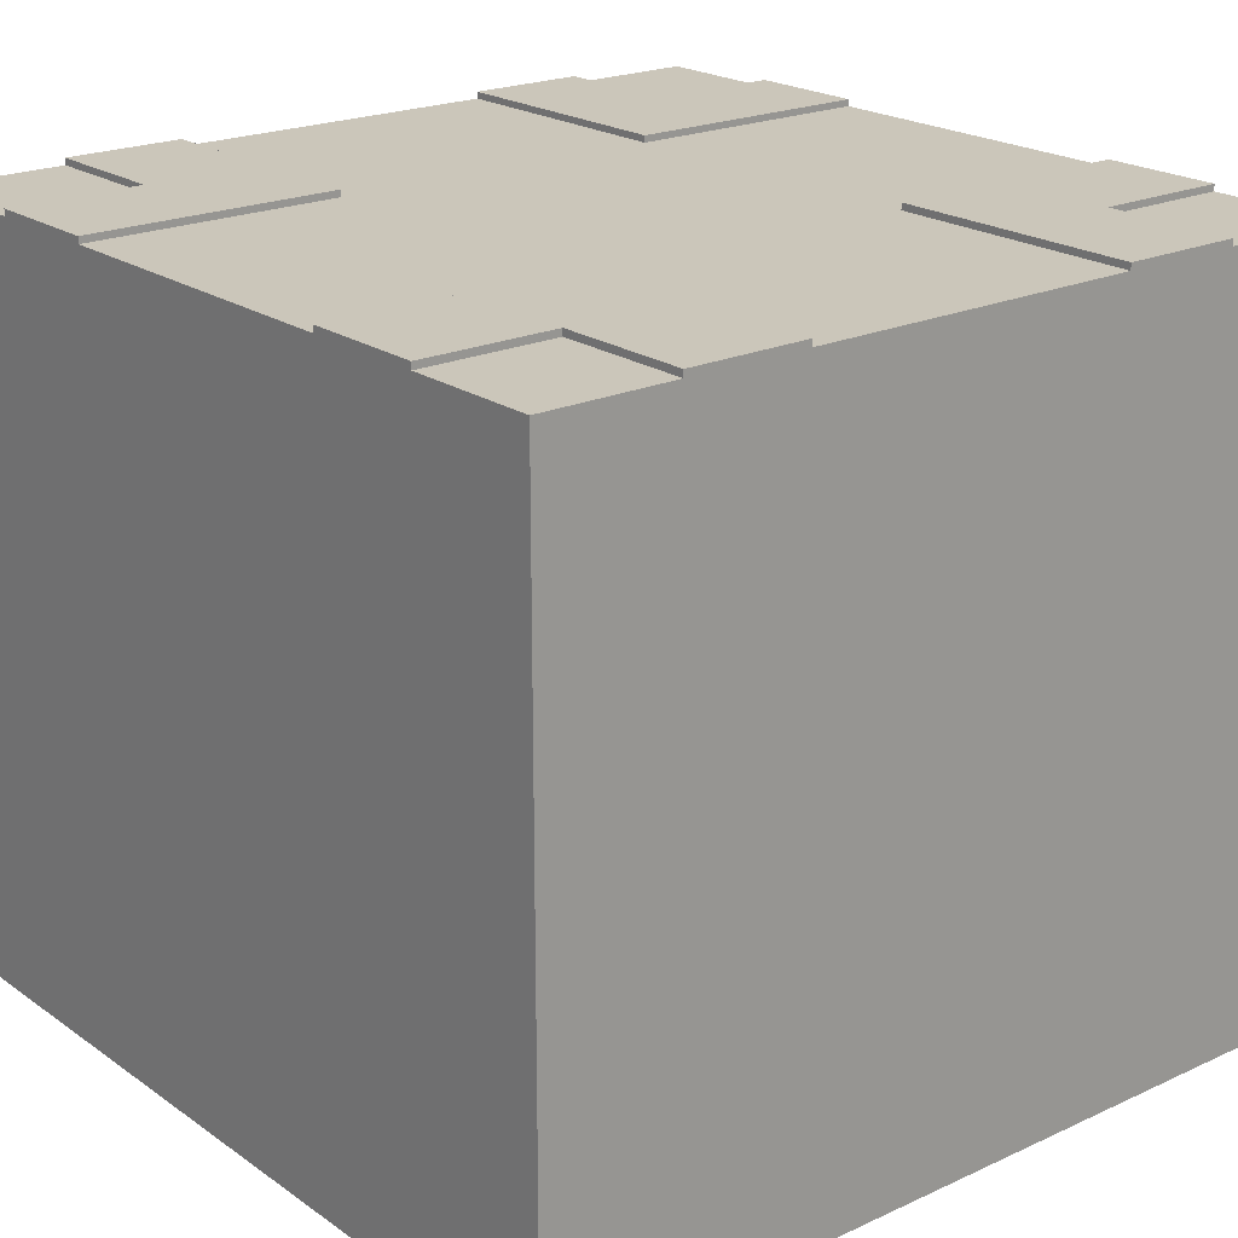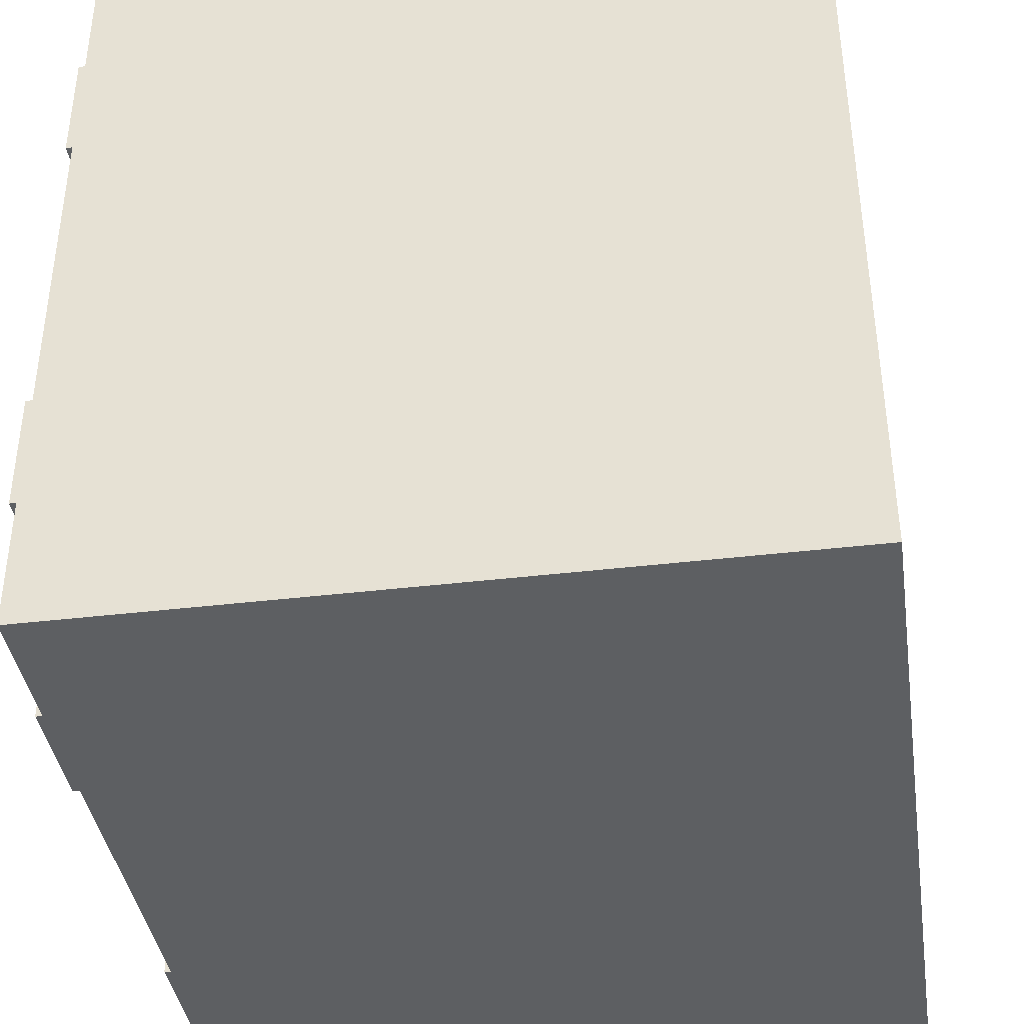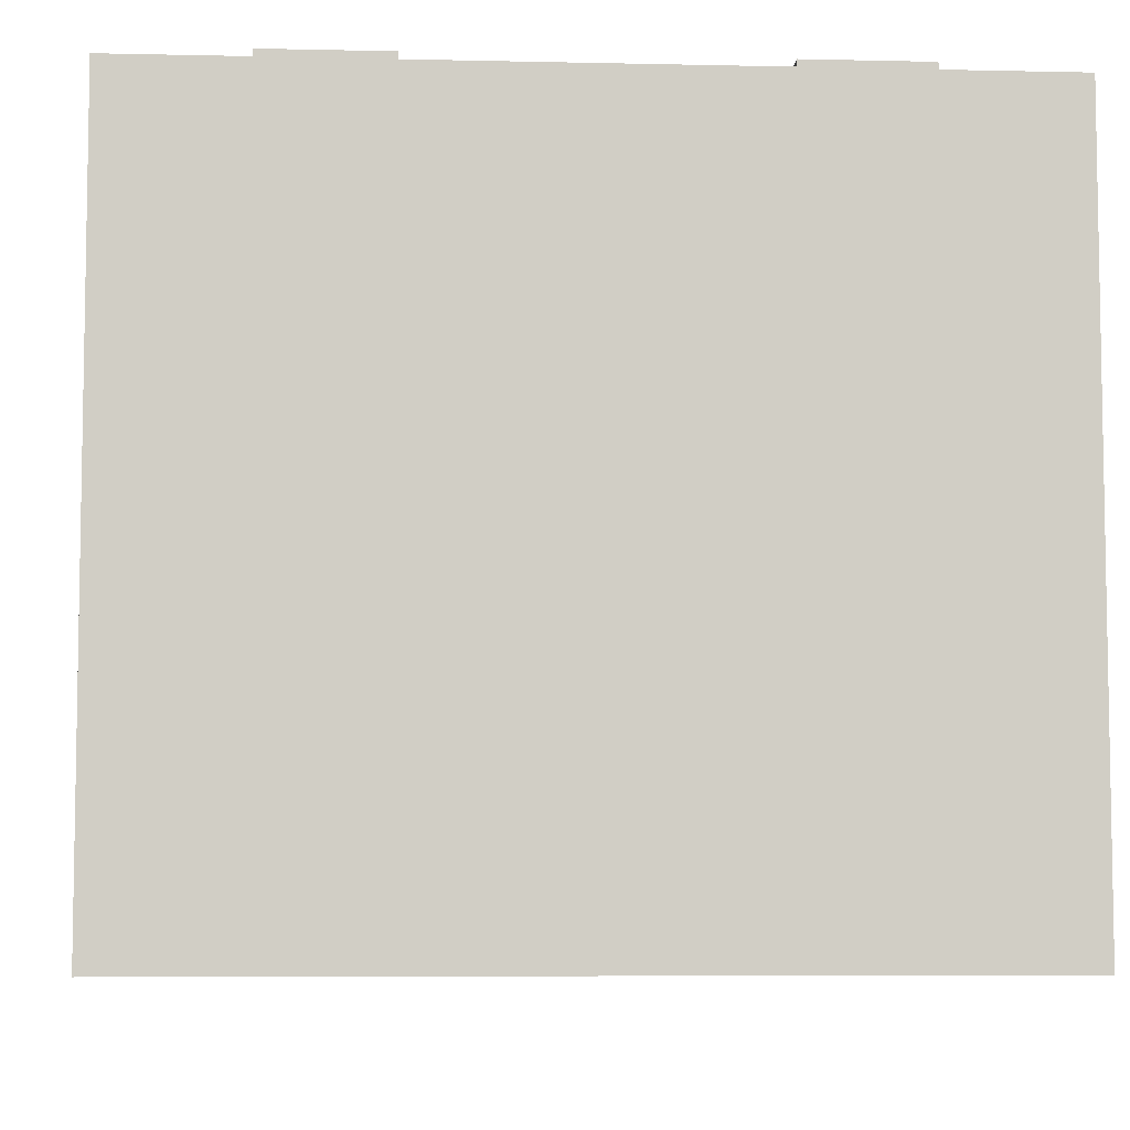
<metadata>
{"format":"obj","ext":"obj","renderer":"f3d","projection":"perspective","resolution":1024,"background":"white","views":[{"elev":21.2,"azim":140.7,"up":"+Y"},{"elev":-39.5,"azim":-81.5,"up":"+Z"},{"elev":-6.5,"azim":86.2,"up":"+Y"}]}
</metadata>
<code>
o
v 0 2 0
v 0 2 -12.6
v 0 13.1 0
v 0 13.1 -12.6
v 0 13.2 -3.8
v 0 13.2 -4
v 0 13.2 -4.1
v 0 13.2 -6.2
v 0 13.2 -6.4
v 0 13.2 -8.5
v 0 13.2 -8.6
v 0 13.2 -8.8
v 0 13.3 0
v 0 13.3 -2
v 0 13.3 -3.8
v 0 13.3 -4
v 0 13.3 -4.1
v 0 13.3 -6.2
v 0 13.3 -6.4
v 0 13.3 -8.5
v 0 13.3 -8.6
v 0 13.3 -8.8
v 0 13.3 -10.6
v 0 13.3 -12.6
v 0 13.4 -2
v 0 13.4 -3.8
v 0 13.4 -8.8
v 0 13.4 -10.6
v 2 13.3 0
v 2 13.3 -2
v 2 13.3 -10.6
v 2 13.3 -12.6
v 2 13.4 0
v 2 13.4 -2
v 2 13.4 -10.6
v 2 13.4 -12.6
v 8.8 13.3 0
v 8.8 13.3 -3.8
v 8.8 13.3 -8.8
v 8.8 13.3 -12.6
v 8.8 13.4 0
v 8.8 13.4 -3.8
v 8.8 13.4 -8.8
v 8.8 13.4 -12.6
v 3.8 13.3 0
v 3.8 13.3 -3.8
v 3.8 13.3 -8.8
v 3.8 13.3 -12.6
v 3.8 13.4 0
v 3.8 13.4 -3.8
v 3.8 13.4 -8.8
v 3.8 13.4 -12.6
v 10.6 13.3 0
v 10.6 13.3 -2
v 10.6 13.3 -10.6
v 10.6 13.3 -12.6
v 10.6 13.4 0
v 10.6 13.4 -2
v 10.6 13.4 -10.6
v 10.6 13.4 -12.6
v 12.6 2 0
v 12.6 2 -12.6
v 12.6 13.1 0
v 12.6 13.1 -12.6
v 12.6 13.2 -3.8
v 12.6 13.2 -4
v 12.6 13.2 -4.1
v 12.6 13.2 -6.2
v 12.6 13.2 -6.4
v 12.6 13.2 -8.5
v 12.6 13.2 -8.6
v 12.6 13.2 -8.8
v 12.6 13.3 0
v 12.6 13.3 -2
v 12.6 13.3 -3.8
v 12.6 13.3 -4
v 12.6 13.3 -4.1
v 12.6 13.3 -6.2
v 12.6 13.3 -6.4
v 12.6 13.3 -8.5
v 12.6 13.3 -8.6
v 12.6 13.3 -8.8
v 12.6 13.3 -10.6
v 12.6 13.3 -12.6
v 12.6 13.4 -2
v 12.6 13.4 -3.8
v 12.6 13.4 -8.8
v 12.6 13.4 -10.6
v 0 2 0
v 0 13.1 0
v 0 13.3 0
v 2 13.3 0
v 2 13.4 0
v 3.8 13.2 0
v 3.8 13.3 0
v 3.8 13.4 0
v 4 13.2 0
v 4 13.3 0
v 4.1 13.2 0
v 4.1 13.3 0
v 6.2 13.2 0
v 6.2 13.3 0
v 6.4 13.2 0
v 6.4 13.3 0
v 8.5 13.2 0
v 8.5 13.3 0
v 8.6 13.2 0
v 8.6 13.3 0
v 8.8 13.2 0
v 8.8 13.3 0
v 8.8 13.4 0
v 10.6 13.3 0
v 10.6 13.4 0
v 12.6 2 0
v 12.6 13.1 0
v 12.6 13.3 0
v 0 13.3 -2
v 0 13.4 -2
v 2 13.3 -2
v 2 13.4 -2
v 10.6 13.3 -2
v 10.6 13.4 -2
v 12.6 13.3 -2
v 12.6 13.4 -2
v 0 13.3 -8.8
v 0 13.4 -8.8
v 3.8 13.3 -8.8
v 3.8 13.4 -8.8
v 8.8 13.3 -8.8
v 8.8 13.4 -8.8
v 12.6 13.3 -8.8
v 12.6 13.4 -8.8
v 0 13.3 -3.8
v 0 13.4 -3.8
v 3.8 13.3 -3.8
v 3.8 13.4 -3.8
v 8.8 13.3 -3.8
v 8.8 13.4 -3.8
v 12.6 13.3 -3.8
v 12.6 13.4 -3.8
v 0 13.3 -10.6
v 0 13.4 -10.6
v 2 13.3 -10.6
v 2 13.4 -10.6
v 10.6 13.3 -10.6
v 10.6 13.4 -10.6
v 12.6 13.3 -10.6
v 12.6 13.4 -10.6
v 0 2 -12.6
v 0 13.1 -12.6
v 0 13.3 -12.6
v 2 13.3 -12.6
v 2 13.4 -12.6
v 3.8 13.2 -12.6
v 3.8 13.3 -12.6
v 3.8 13.4 -12.6
v 4 13.2 -12.6
v 4 13.3 -12.6
v 4.1 13.2 -12.6
v 4.1 13.3 -12.6
v 6.2 13.2 -12.6
v 6.2 13.3 -12.6
v 6.4 13.2 -12.6
v 6.4 13.3 -12.6
v 8.5 13.2 -12.6
v 8.5 13.3 -12.6
v 8.6 13.2 -12.6
v 8.6 13.3 -12.6
v 8.8 13.2 -12.6
v 8.8 13.3 -12.6
v 8.8 13.4 -12.6
v 10.6 13.3 -12.6
v 10.6 13.4 -12.6
v 12.6 2 -12.6
v 12.6 13.1 -12.6
v 12.6 13.3 -12.6
v 0 2 0
v 12.6 2 0
v 0 2 -12.6
v 12.6 2 -12.6
v 0 13.3 0
v 2 13.3 0
v 3.8 13.3 0
v 4 13.3 0
v 4.1 13.3 0
v 6.2 13.3 0
v 6.4 13.3 0
v 8.5 13.3 0
v 8.6 13.3 0
v 8.8 13.3 0
v 10.6 13.3 0
v 12.6 13.3 0
v 6.2 13.3 -0.2
v 6.4 13.3 -0.2
v 4 13.3 -0.3
v 4.1 13.3 -0.3
v 8.5 13.3 -0.3
v 8.6 13.3 -0.3
v 4 13.3 -0.4
v 4.4 13.3 -0.4
v 4.6 13.3 -0.4
v 5 13.3 -0.4
v 5.2 13.3 -0.4
v 5.6 13.3 -0.4
v 5.8 13.3 -0.4
v 6.2 13.3 -0.4
v 6.4 13.3 -0.4
v 6.8 13.3 -0.4
v 7 13.3 -0.4
v 7.4 13.3 -0.4
v 7.6 13.3 -0.4
v 8 13.3 -0.4
v 8.2 13.3 -0.4
v 8.6 13.3 -0.4
v 0 13.3 -2
v 2 13.3 -2
v 10.6 13.3 -2
v 12.6 13.3 -2
v 4 13.3 -3.4
v 4.4 13.3 -3.4
v 4.6 13.3 -3.4
v 5 13.3 -3.4
v 5.2 13.3 -3.4
v 5.6 13.3 -3.4
v 5.8 13.3 -3.4
v 6.2 13.3 -3.4
v 6.4 13.3 -3.4
v 6.8 13.3 -3.4
v 7 13.3 -3.4
v 7.4 13.3 -3.4
v 7.6 13.3 -3.4
v 8 13.3 -3.4
v 8.2 13.3 -3.4
v 8.6 13.3 -3.4
v 4 13.3 -3.5
v 4.1 13.3 -3.5
v 8.5 13.3 -3.5
v 8.6 13.3 -3.5
v 0 13.3 -3.8
v 3.8 13.3 -3.8
v 8.8 13.3 -3.8
v 12.6 13.3 -3.8
v 0 13.3 -4
v 0.4 13.3 -4
v 0.5 13.3 -4
v 3.5 13.3 -4
v 3.6 13.3 -4
v 4 13.3 -4
v 8.6 13.3 -4
v 9 13.3 -4
v 9.1 13.3 -4
v 12.1 13.3 -4
v 12.2 13.3 -4
v 12.6 13.3 -4
v 0 13.3 -4.1
v 0.4 13.3 -4.1
v 3.6 13.3 -4.1
v 4.1 13.3 -4.1
v 8.5 13.3 -4.1
v 9 13.3 -4.1
v 12.2 13.3 -4.1
v 12.6 13.3 -4.1
v 0.5 13.3 -4.4
v 3.5 13.3 -4.4
v 9.1 13.3 -4.4
v 12.1 13.3 -4.4
v 0.5 13.3 -4.6
v 3.5 13.3 -4.6
v 9.1 13.3 -4.6
v 12.1 13.3 -4.6
v 0.5 13.3 -5
v 3.5 13.3 -5
v 9.1 13.3 -5
v 12.1 13.3 -5
v 0.5 13.3 -5.2
v 3.5 13.3 -5.2
v 9.1 13.3 -5.2
v 12.1 13.3 -5.2
v 0.5 13.3 -5.6
v 3.5 13.3 -5.6
v 9.1 13.3 -5.6
v 12.1 13.3 -5.6
v 0.5 13.3 -5.8
v 3.5 13.3 -5.8
v 9.1 13.3 -5.8
v 12.1 13.3 -5.8
v 0 13.3 -6.2
v 0.3 13.3 -6.2
v 0.5 13.3 -6.2
v 3.5 13.3 -6.2
v 9.1 13.3 -6.2
v 12.1 13.3 -6.2
v 12.3 13.3 -6.2
v 12.6 13.3 -6.2
v 0 13.3 -6.4
v 0.3 13.3 -6.4
v 0.5 13.3 -6.4
v 3.5 13.3 -6.4
v 9.1 13.3 -6.4
v 12.1 13.3 -6.4
v 12.3 13.3 -6.4
v 12.6 13.3 -6.4
v 0.5 13.3 -6.8
v 3.5 13.3 -6.8
v 9.1 13.3 -6.8
v 12.1 13.3 -6.8
v 0.5 13.3 -7
v 3.5 13.3 -7
v 9.1 13.3 -7
v 12.1 13.3 -7
v 0.5 13.3 -7.4
v 3.5 13.3 -7.4
v 9.1 13.3 -7.4
v 12.1 13.3 -7.4
v 0.5 13.3 -7.6
v 3.5 13.3 -7.6
v 9.1 13.3 -7.6
v 12.1 13.3 -7.6
v 0.5 13.3 -8
v 3.5 13.3 -8
v 9.1 13.3 -8
v 12.1 13.3 -8
v 0.5 13.3 -8.2
v 3.5 13.3 -8.2
v 9.1 13.3 -8.2
v 12.1 13.3 -8.2
v 0 13.3 -8.5
v 0.4 13.3 -8.5
v 3.6 13.3 -8.5
v 4.1 13.3 -8.5
v 8.5 13.3 -8.5
v 9 13.3 -8.5
v 12.2 13.3 -8.5
v 12.6 13.3 -8.5
v 0 13.3 -8.6
v 0.4 13.3 -8.6
v 0.5 13.3 -8.6
v 3.5 13.3 -8.6
v 3.6 13.3 -8.6
v 4 13.3 -8.6
v 8.6 13.3 -8.6
v 9 13.3 -8.6
v 9.1 13.3 -8.6
v 12.1 13.3 -8.6
v 12.2 13.3 -8.6
v 12.6 13.3 -8.6
v 0 13.3 -8.8
v 3.8 13.3 -8.8
v 8.8 13.3 -8.8
v 12.6 13.3 -8.8
v 4 13.3 -9
v 4.1 13.3 -9
v 8.5 13.3 -9
v 8.6 13.3 -9
v 4 13.3 -9.1
v 4.4 13.3 -9.1
v 4.6 13.3 -9.1
v 5 13.3 -9.1
v 5.2 13.3 -9.1
v 5.6 13.3 -9.1
v 5.8 13.3 -9.1
v 6.2 13.3 -9.1
v 6.4 13.3 -9.1
v 6.8 13.3 -9.1
v 7 13.3 -9.1
v 7.4 13.3 -9.1
v 7.6 13.3 -9.1
v 8 13.3 -9.1
v 8.2 13.3 -9.1
v 8.6 13.3 -9.1
v 0 13.3 -10.6
v 2 13.3 -10.6
v 10.6 13.3 -10.6
v 12.6 13.3 -10.6
v 4 13.3 -12.1
v 4.4 13.3 -12.1
v 4.6 13.3 -12.1
v 5 13.3 -12.1
v 5.2 13.3 -12.1
v 5.6 13.3 -12.1
v 5.8 13.3 -12.1
v 6.2 13.3 -12.1
v 6.4 13.3 -12.1
v 6.8 13.3 -12.1
v 7 13.3 -12.1
v 7.4 13.3 -12.1
v 7.6 13.3 -12.1
v 8 13.3 -12.1
v 8.2 13.3 -12.1
v 8.6 13.3 -12.1
v 4 13.3 -12.2
v 4.1 13.3 -12.2
v 8.5 13.3 -12.2
v 8.6 13.3 -12.2
v 6.2 13.3 -12.3
v 6.4 13.3 -12.3
v 0 13.3 -12.6
v 2 13.3 -12.6
v 3.8 13.3 -12.6
v 4 13.3 -12.6
v 4.1 13.3 -12.6
v 6.2 13.3 -12.6
v 6.4 13.3 -12.6
v 8.5 13.3 -12.6
v 8.6 13.3 -12.6
v 8.8 13.3 -12.6
v 10.6 13.3 -12.6
v 12.6 13.3 -12.6
v 2 13.4 0
v 3.8 13.4 0
v 8.8 13.4 0
v 10.6 13.4 0
v 0 13.4 -2
v 2 13.4 -2
v 10.6 13.4 -2
v 12.6 13.4 -2
v 0 13.4 -3.8
v 3.8 13.4 -3.8
v 8.8 13.4 -3.8
v 12.6 13.4 -3.8
v 0 13.4 -8.8
v 3.8 13.4 -8.8
v 8.8 13.4 -8.8
v 12.6 13.4 -8.8
v 0 13.4 -10.6
v 2 13.4 -10.6
v 10.6 13.4 -10.6
v 12.6 13.4 -10.6
v 2 13.4 -12.6
v 3.8 13.4 -12.6
v 8.8 13.4 -12.6
v 10.6 13.4 -12.6
f 3 2 1
f 4 2 3
f 5 4 3
f 6 4 5
f 7 4 6
f 8 4 7
f 9 4 8
f 10 4 9
f 11 4 10
f 12 4 11
f 13 5 3
f 14 5 13
f 15 6 5
f 15 5 14
f 16 7 6
f 16 6 15
f 17 8 7
f 17 7 16
f 18 9 8
f 18 8 17
f 19 10 9
f 19 9 18
f 20 11 10
f 20 10 19
f 21 12 11
f 21 11 20
f 22 4 12
f 22 12 21
f 23 4 22
f 24 4 23
f 25 15 14
f 26 15 25
f 27 23 22
f 28 23 27
f 33 30 29
f 34 30 33
f 35 32 31
f 36 32 35
f 41 38 37
f 42 38 41
f 43 40 39
f 44 40 43
f 45 46 49
f 49 46 50
f 47 48 51
f 51 48 52
f 53 54 57
f 57 54 58
f 55 56 59
f 59 56 60
f 61 62 63
f 63 62 64
f 63 64 65
f 65 64 66
f 66 64 67
f 67 64 68
f 68 64 69
f 69 64 70
f 70 64 71
f 71 64 72
f 63 65 73
f 73 65 74
f 65 66 75
f 74 65 75
f 66 67 76
f 75 66 76
f 67 68 77
f 76 67 77
f 68 69 78
f 77 68 78
f 69 70 79
f 78 69 79
f 70 71 80
f 79 70 80
f 71 72 81
f 80 71 81
f 72 64 82
f 81 72 82
f 82 64 83
f 83 64 84
f 74 75 85
f 85 75 86
f 82 83 87
f 87 83 88
f 92 91 90
f 94 92 90
f 95 93 92
f 95 92 94
f 96 93 95
f 97 94 90
f 97 95 94
f 98 95 97
f 99 97 90
f 99 98 97
f 100 98 99
f 101 99 90
f 101 100 99
f 102 100 101
f 103 101 90
f 103 102 101
f 104 102 103
f 105 103 90
f 105 104 103
f 106 104 105
f 107 105 90
f 107 106 105
f 108 106 107
f 109 107 90
f 109 108 107
f 110 108 109
f 112 110 109
f 112 111 110
f 113 111 112
f 114 90 89
f 115 109 90
f 115 90 114
f 115 112 109
f 116 112 115
f 119 118 117
f 120 118 119
f 123 122 121
f 124 122 123
f 127 126 125
f 128 126 127
f 131 130 129
f 132 130 131
f 133 134 135
f 135 134 136
f 137 138 139
f 139 138 140
f 141 142 143
f 143 142 144
f 145 146 147
f 147 146 148
f 150 151 152
f 150 152 154
f 152 153 155
f 154 152 155
f 155 153 156
f 150 154 157
f 154 155 157
f 157 155 158
f 150 157 159
f 157 158 159
f 159 158 160
f 150 159 161
f 159 160 161
f 161 160 162
f 150 161 163
f 161 162 163
f 163 162 164
f 150 163 165
f 163 164 165
f 165 164 166
f 150 165 167
f 165 166 167
f 167 166 168
f 150 167 169
f 167 168 169
f 169 168 170
f 169 170 172
f 170 171 172
f 172 171 173
f 149 150 174
f 150 169 175
f 174 150 175
f 169 172 175
f 175 172 176
f 179 178 177
f 180 178 179
f 185 186 193
f 186 187 193
f 187 188 194
f 193 187 194
f 183 184 195
f 184 185 195
f 193 194 196
f 195 185 196
f 185 193 196
f 194 188 197
f 196 194 197
f 188 189 197
f 189 190 198
f 197 189 198
f 195 196 199
f 183 195 199
f 197 198 199
f 196 197 199
f 199 198 200
f 200 198 201
f 201 198 202
f 202 198 203
f 203 198 204
f 204 198 205
f 205 198 206
f 206 198 207
f 207 198 208
f 208 198 209
f 209 198 210
f 210 198 211
f 211 198 212
f 212 198 213
f 198 190 214
f 213 198 214
f 181 182 215
f 215 182 216
f 191 192 217
f 217 192 218
f 183 199 219
f 199 200 219
f 200 201 220
f 219 200 220
f 201 202 221
f 220 201 221
f 202 203 222
f 221 202 222
f 203 204 223
f 222 203 223
f 204 205 224
f 223 204 224
f 205 206 225
f 224 205 225
f 206 207 226
f 225 206 226
f 207 208 227
f 226 207 227
f 208 209 228
f 227 208 228
f 209 210 229
f 228 209 229
f 210 211 230
f 229 210 230
f 211 212 231
f 230 211 231
f 212 213 232
f 231 212 232
f 213 214 233
f 232 213 233
f 214 190 234
f 233 214 234
f 232 233 235
f 230 231 235
f 233 234 235
f 231 232 235
f 229 230 235
f 228 229 235
f 227 228 235
f 226 227 235
f 225 226 235
f 224 225 235
f 223 224 235
f 222 223 235
f 221 222 235
f 220 221 235
f 219 220 235
f 183 219 235
f 235 234 236
f 236 234 237
f 234 190 238
f 237 234 238
f 183 235 240
f 238 190 241
f 239 240 243
f 243 240 244
f 244 240 245
f 245 240 246
f 246 240 247
f 235 236 248
f 247 240 248
f 240 235 248
f 241 242 249
f 237 238 249
f 238 241 249
f 249 242 250
f 250 242 251
f 251 242 252
f 252 242 253
f 253 242 254
f 243 244 255
f 244 245 256
f 255 244 256
f 246 247 257
f 247 248 257
f 236 237 258
f 257 248 258
f 248 236 258
f 237 249 259
f 258 237 259
f 249 250 259
f 250 251 260
f 259 250 260
f 253 254 261
f 252 253 261
f 261 254 262
f 256 245 263
f 255 256 263
f 245 246 263
f 246 257 264
f 263 246 264
f 257 258 264
f 259 260 264
f 258 259 264
f 260 251 265
f 264 260 265
f 251 252 265
f 261 262 266
f 265 252 266
f 252 261 266
f 255 263 267
f 263 264 267
f 265 266 267
f 264 265 267
f 267 266 268
f 268 266 269
f 266 262 270
f 269 266 270
f 255 267 271
f 267 268 271
f 268 269 272
f 271 268 272
f 269 270 273
f 272 269 273
f 270 262 274
f 273 270 274
f 255 271 275
f 272 273 275
f 273 274 275
f 271 272 275
f 275 274 276
f 276 274 277
f 274 262 278
f 277 274 278
f 255 275 279
f 275 276 279
f 276 277 280
f 279 276 280
f 277 278 281
f 280 277 281
f 278 262 282
f 281 278 282
f 255 279 283
f 280 281 283
f 281 282 283
f 279 280 283
f 283 282 284
f 284 282 285
f 282 262 286
f 285 282 286
f 255 283 287
f 287 283 288
f 283 284 289
f 288 283 289
f 284 285 290
f 289 284 290
f 285 286 291
f 290 285 291
f 286 262 292
f 291 286 292
f 292 262 293
f 293 262 294
f 287 288 295
f 288 289 296
f 295 288 296
f 290 291 296
f 289 290 296
f 292 293 296
f 291 292 296
f 296 293 297
f 297 293 298
f 298 293 299
f 299 293 300
f 293 294 301
f 300 293 301
f 301 294 302
f 295 296 303
f 296 297 303
f 297 298 303
f 298 299 304
f 303 298 304
f 299 300 305
f 304 299 305
f 301 302 306
f 305 300 306
f 300 301 306
f 303 304 307
f 304 305 307
f 305 306 307
f 295 303 307
f 307 306 308
f 308 306 309
f 306 302 310
f 309 306 310
f 295 307 311
f 307 308 311
f 308 309 312
f 311 308 312
f 309 310 313
f 312 309 313
f 310 302 314
f 313 310 314
f 295 311 315
f 312 313 315
f 313 314 315
f 311 312 315
f 315 314 316
f 316 314 317
f 314 302 318
f 317 314 318
f 295 315 319
f 315 316 319
f 316 317 320
f 319 316 320
f 317 318 321
f 320 317 321
f 318 302 322
f 321 318 322
f 295 319 323
f 320 321 323
f 321 322 323
f 319 320 323
f 323 322 324
f 324 322 325
f 322 302 326
f 325 322 326
f 295 323 327
f 327 323 328
f 324 325 329
f 329 325 330
f 330 325 331
f 331 325 332
f 326 302 333
f 333 302 334
f 327 328 335
f 328 323 336
f 335 328 336
f 323 324 337
f 336 323 337
f 324 329 338
f 337 324 338
f 329 330 339
f 338 329 339
f 339 330 340
f 331 332 341
f 332 325 342
f 341 332 342
f 325 326 343
f 342 325 343
f 326 333 344
f 343 326 344
f 333 334 345
f 344 333 345
f 345 334 346
f 335 336 347
f 336 337 347
f 337 338 347
f 338 339 347
f 339 340 347
f 347 340 348
f 341 342 349
f 345 346 349
f 344 345 349
f 342 343 349
f 343 344 349
f 349 346 350
f 348 340 351
f 340 330 351
f 330 331 352
f 351 330 352
f 331 341 353
f 352 331 353
f 341 349 354
f 353 341 354
f 351 352 355
f 352 353 355
f 353 354 355
f 348 351 355
f 355 354 356
f 356 354 357
f 357 354 358
f 358 354 359
f 359 354 360
f 360 354 361
f 361 354 362
f 362 354 363
f 363 354 364
f 364 354 365
f 365 354 366
f 366 354 367
f 367 354 368
f 368 354 369
f 354 349 370
f 369 354 370
f 348 355 375
f 355 356 375
f 356 357 376
f 375 356 376
f 357 358 377
f 376 357 377
f 358 359 378
f 377 358 378
f 359 360 379
f 378 359 379
f 360 361 380
f 379 360 380
f 361 362 381
f 380 361 381
f 362 363 382
f 381 362 382
f 363 364 383
f 382 363 383
f 364 365 384
f 383 364 384
f 365 366 385
f 384 365 385
f 366 367 386
f 385 366 386
f 367 368 387
f 386 367 387
f 368 369 388
f 387 368 388
f 369 370 389
f 388 369 389
f 370 349 390
f 389 370 390
f 386 387 391
f 348 375 391
f 389 390 391
f 388 389 391
f 387 388 391
f 385 386 391
f 384 385 391
f 383 384 391
f 382 383 391
f 381 382 391
f 380 381 391
f 379 380 391
f 378 379 391
f 377 378 391
f 376 377 391
f 375 376 391
f 391 390 392
f 392 390 393
f 390 349 394
f 393 390 394
f 392 393 395
f 395 393 396
f 371 372 397
f 397 372 398
f 348 391 399
f 391 392 400
f 399 391 400
f 392 395 401
f 400 392 401
f 395 396 402
f 401 395 402
f 396 393 403
f 402 396 403
f 393 394 404
f 403 393 404
f 394 349 405
f 404 394 405
f 405 349 406
f 373 374 407
f 407 374 408
f 409 410 414
f 411 412 415
f 413 414 417
f 414 410 418
f 417 414 418
f 415 416 419
f 411 415 419
f 419 416 420
f 421 422 425
f 425 422 426
f 423 424 427
f 427 424 428
f 426 422 429
f 429 422 430
f 423 427 431
f 431 427 432

</code>
